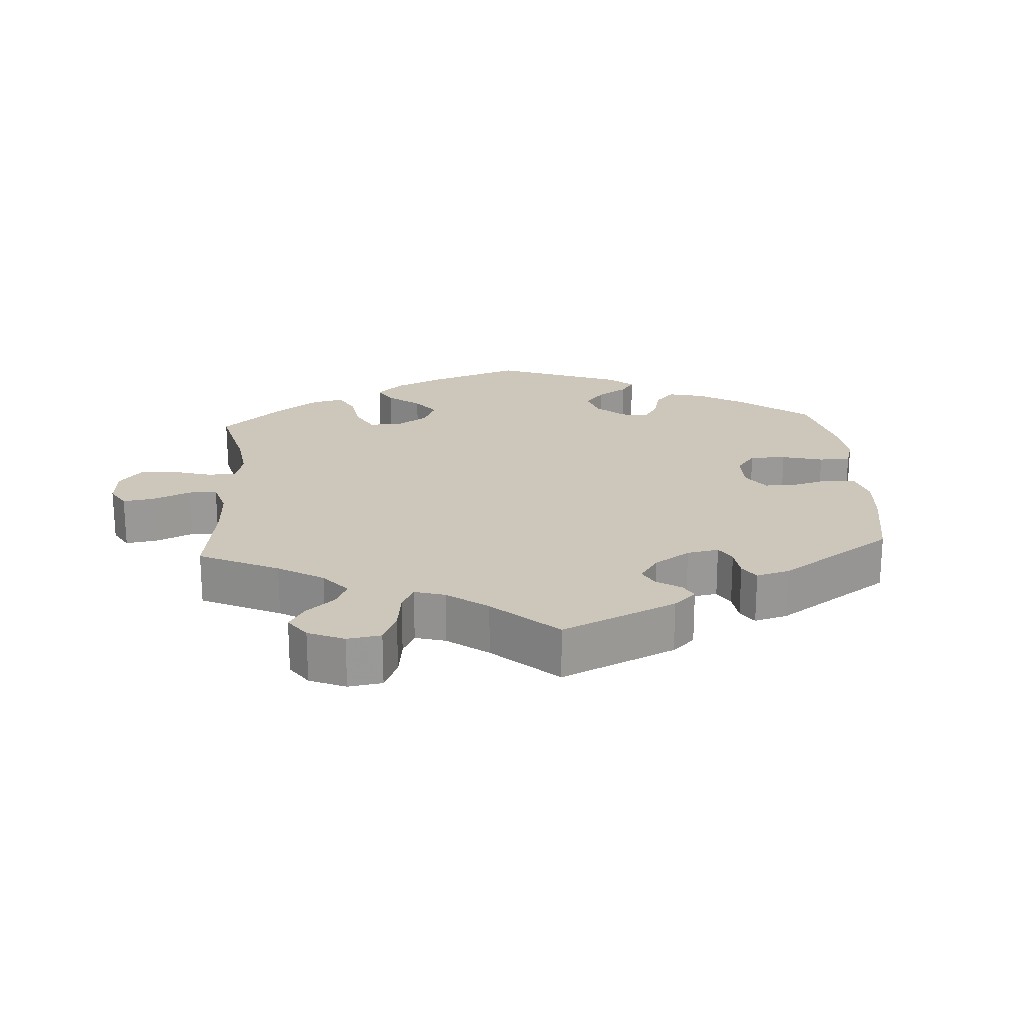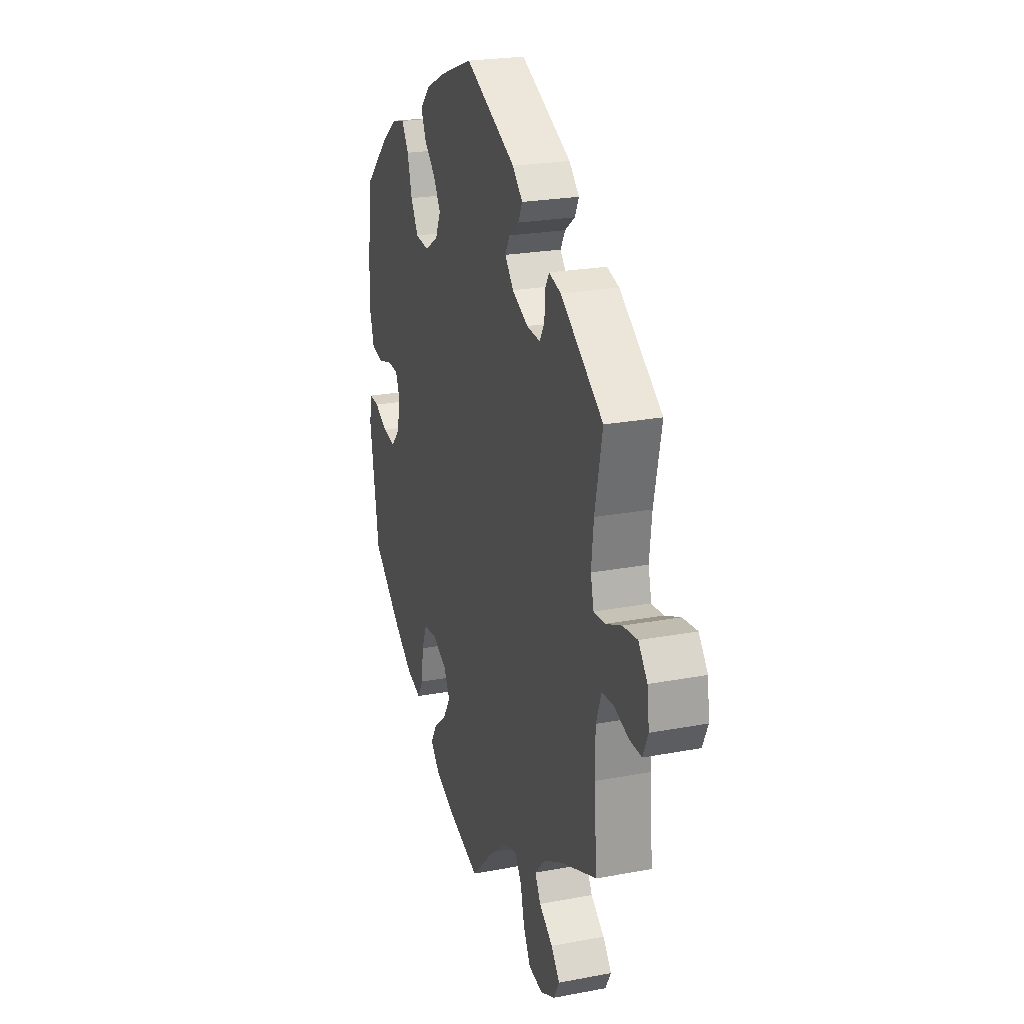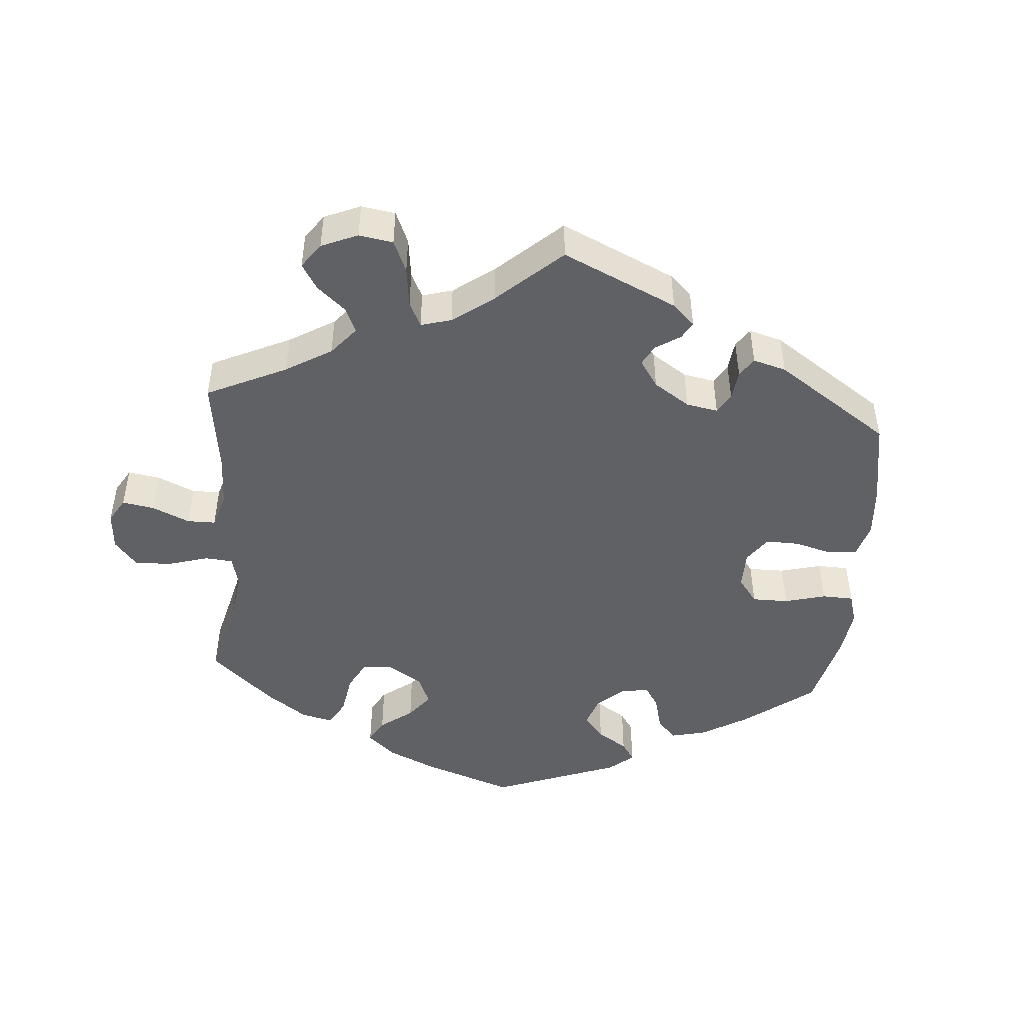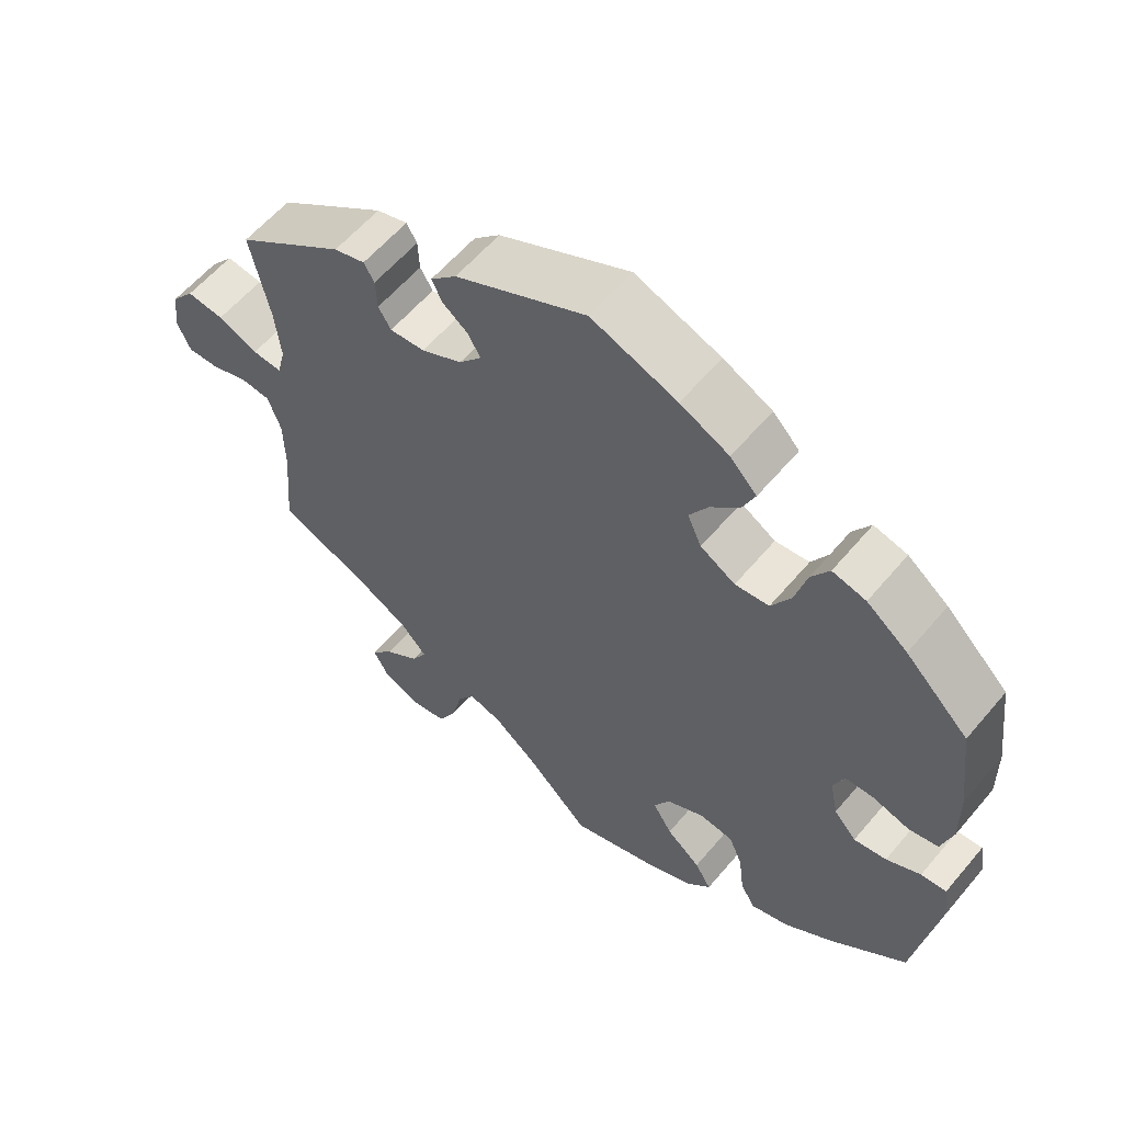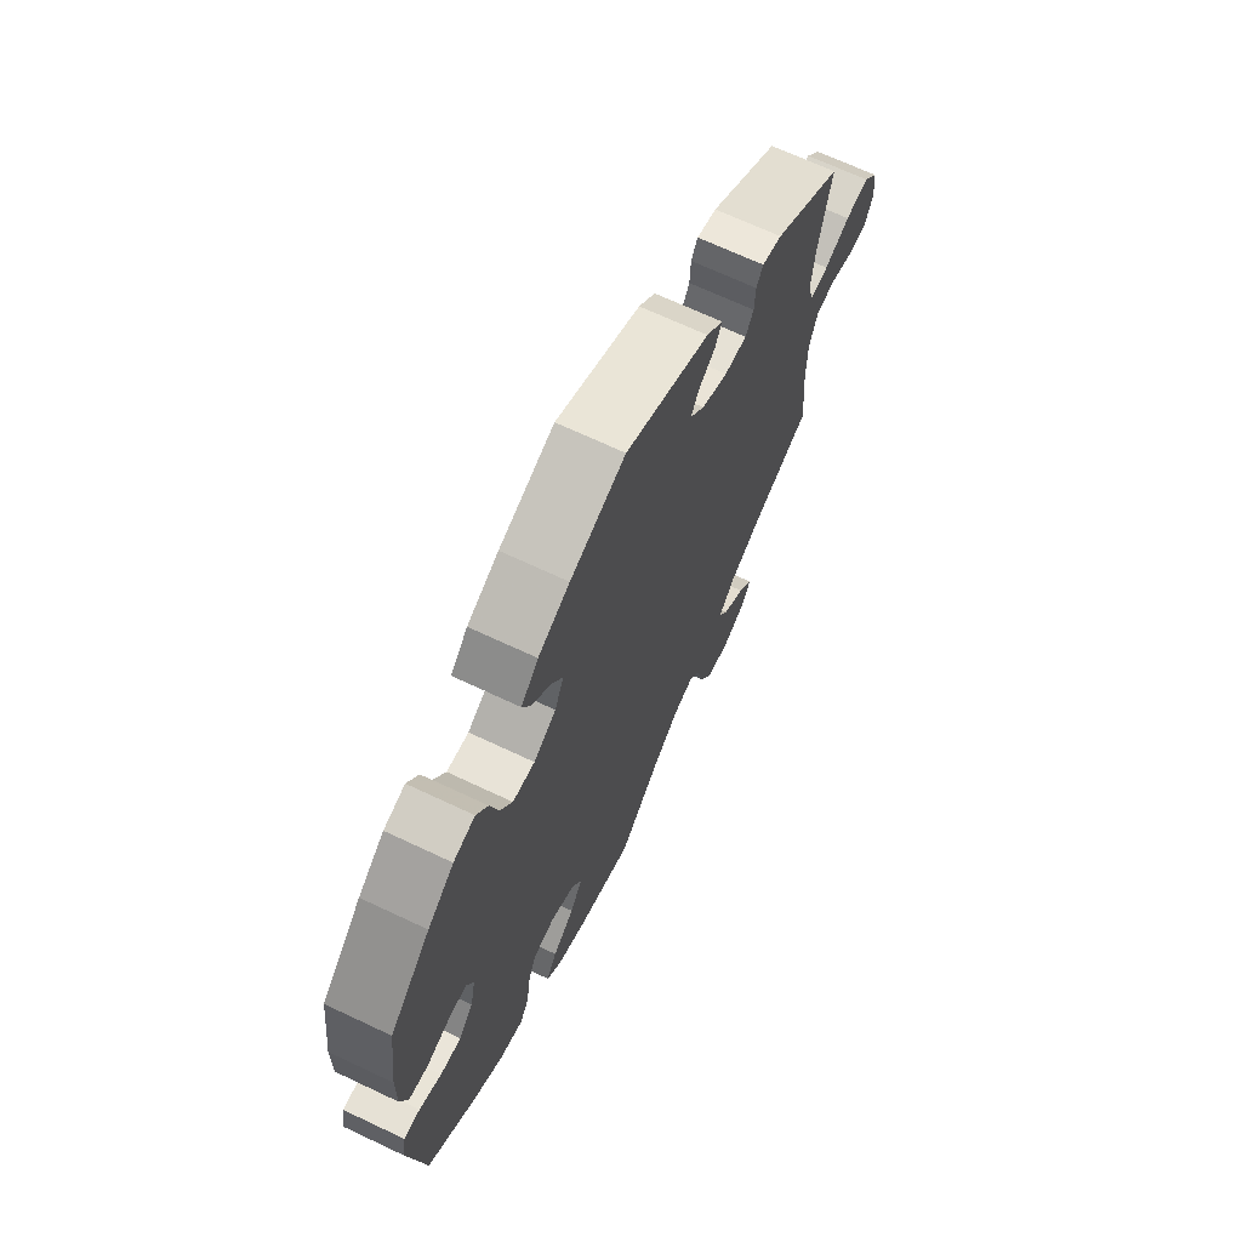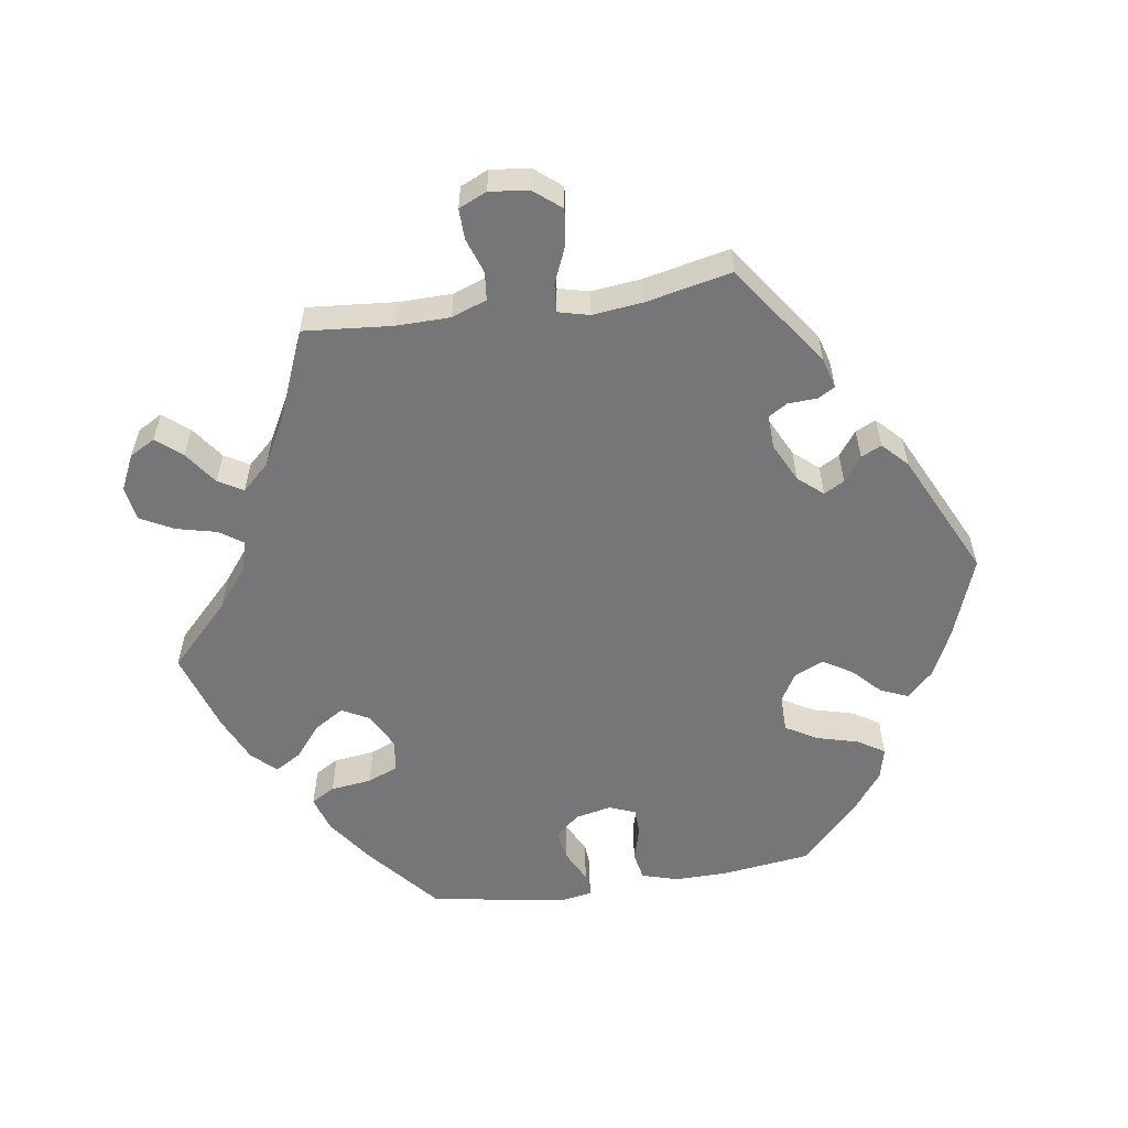
<metadata>
{"format":"obj","ext":"obj","renderer":"f3d","projection":"perspective","resolution":1024,"background":"white","views":[{"elev":21.3,"azim":-63.7,"up":"+Y"},{"elev":23.5,"azim":-107.7,"up":"+Z"},{"elev":-47.1,"azim":-64.5,"up":"+Y"},{"elev":58.8,"azim":39.7,"up":"+Z"},{"elev":68.2,"azim":115.3,"up":"+Z"},{"elev":-56.9,"azim":-81.4,"up":"+Y"}]}
</metadata>
<code>
v -0.49 0.07 -0.163
v -0.491 0.07 -0.087
v -0.509 0.07 -0.037
v -0.549 0.07 -0.033
v -0.599 0.07 -0.05
v -0.642 0.07 -0.051
v -0.66 0.07 -0.011
v -0.653 0.07 0.045
v -0.622 0.07 0.083
v -0.572 0.07 0.077
v -0.518 0.07 0.054
v -0.478 0.07 0.051
v -0.467 0.07 0.095
v -0.475 0.07 0.167
v -0.501 0.07 0.288
v -0.354 0.07 0.391
v -0.312 0.07 0.403
v -0.298 0.07 0.379
v -0.296 0.07 0.337
v -0.279 0.07 0.309
v -0.232 0.07 0.312
v -0.177 0.07 0.339
v -0.147 0.07 0.374
v -0.163 0.07 0.403
v -0.198 0.07 0.429
v -0.212 0.07 0.458
v -0.177 0.07 0.492
v 0 0.07 0.577
v 0.116 0.07 0.534
v 0.182 0.07 0.502
v 0.218 0.07 0.465
v 0.201 0.07 0.426
v 0.162 0.07 0.388
v 0.137 0.07 0.347
v 0.156 0.07 0.305
v 0.203 0.07 0.277
v 0.249 0.07 0.282
v 0.275 0.07 0.327
v 0.291 0.07 0.386
v 0.315 0.07 0.424
v 0.36 0.07 0.413
v 0.415 0.07 0.371
v 0.5 0.07 0.289
v 0.516 0.07 0.164
v 0.517 0.07 0.087
v 0.502 0.07 0.036
v 0.462 0.07 0.028
v 0.413 0.07 0.042
v 0.375 0.07 0.041
v 0.36 0.07 0.004
v 0.371 0.07 -0.048
v 0.401 0.07 -0.082
v 0.445 0.07 -0.075
v 0.491 0.07 -0.052
v 0.525 0.07 -0.05
v 0.533 0.07 -0.096
v 0.501 0.07 -0.289
v 0.397 0.07 -0.377
v 0.333 0.07 -0.422
v 0.282 0.07 -0.438
v 0.262 0.07 -0.404
v 0.255 0.07 -0.346
v 0.237 0.07 -0.302
v 0.191 0.07 -0.296
v 0.14 0.07 -0.322
v 0.119 0.07 -0.361
v 0.145 0.07 -0.403
v 0.191 0.07 -0.441
v 0.213 0.07 -0.478
v 0.181 0.07 -0.512
v 0.116 0.07 -0.541
v 0 0.07 -0.578
v -0.088 0.07 -0.492
v -0.144 0.07 -0.448
v -0.188 0.07 -0.435
v -0.211 0.07 -0.468
v -0.225 0.07 -0.526
v -0.25 0.07 -0.573
v -0.299 0.07 -0.581
v -0.349 0.07 -0.557
v -0.369 0.07 -0.521
v -0.339 0.07 -0.485
v -0.292 0.07 -0.451
v -0.272 0.07 -0.416
v -0.308 0.07 -0.377
v -0.377 0.07 -0.34
v -0.501 0.07 -0.289
v -0.49 0 -0.163
v -0.491 0 -0.087
v -0.509 0 -0.037
v -0.549 0 -0.033
v -0.599 0 -0.05
v -0.642 0 -0.051
v -0.66 0 -0.011
v -0.653 0 0.045
v -0.622 0 0.083
v -0.572 0 0.077
v -0.518 0 0.054
v -0.478 0 0.051
v -0.467 0 0.095
v -0.475 0 0.167
v -0.501 0 0.288
v -0.354 0 0.391
v -0.312 0 0.403
v -0.298 0 0.379
v -0.296 0 0.337
v -0.279 0 0.309
v -0.232 0 0.312
v -0.177 0 0.339
v -0.147 0 0.374
v -0.163 0 0.403
v -0.198 0 0.429
v -0.212 0 0.458
v -0.177 0 0.492
v 0 0 0.577
v 0.116 0 0.534
v 0.182 0 0.502
v 0.218 0 0.465
v 0.201 0 0.426
v 0.162 0 0.388
v 0.137 0 0.347
v 0.156 0 0.305
v 0.203 0 0.277
v 0.249 0 0.282
v 0.275 0 0.327
v 0.291 0 0.386
v 0.315 0 0.424
v 0.36 0 0.413
v 0.415 0 0.371
v 0.5 0 0.289
v 0.516 0 0.164
v 0.517 0 0.087
v 0.502 0 0.036
v 0.462 0 0.028
v 0.413 0 0.042
v 0.375 0 0.041
v 0.36 0 0.004
v 0.371 0 -0.048
v 0.401 0 -0.082
v 0.445 0 -0.075
v 0.491 0 -0.052
v 0.525 0 -0.05
v 0.533 0 -0.096
v 0.501 0 -0.289
v 0.397 0 -0.377
v 0.333 0 -0.422
v 0.282 0 -0.438
v 0.262 0 -0.404
v 0.255 0 -0.346
v 0.237 0 -0.302
v 0.191 0 -0.296
v 0.14 0 -0.322
v 0.119 0 -0.361
v 0.145 0 -0.403
v 0.191 0 -0.441
v 0.213 0 -0.478
v 0.181 0 -0.512
v 0.116 0 -0.541
v 0 0 -0.578
v -0.088 0 -0.492
v -0.144 0 -0.448
v -0.188 0 -0.435
v -0.211 0 -0.468
v -0.225 0 -0.526
v -0.25 0 -0.573
v -0.299 0 -0.581
v -0.349 0 -0.557
v -0.369 0 -0.521
v -0.339 0 -0.485
v -0.292 0 -0.451
v -0.272 0 -0.416
v -0.308 0 -0.377
v -0.377 0 -0.34
v -0.501 0 -0.289
f 86 87 1
f 85 86 1 2
f 84 85 2 3
f 80 81 82 83
f 80 83 84
f 79 80 84
f 76 77 78 79
f 75 76 79 84
f 70 71 72 73
f 70 73 74
f 67 68 69 70
f 66 67 70 74
f 65 66 74 75
f 59 60 61 62
f 59 62 63
f 58 59 63
f 57 58 63
f 56 57 63 64
f 53 54 55 56
f 52 53 56 64
f 45 46 47 48
f 45 48 49
f 44 45 49
f 43 44 49
f 42 43 49
f 41 42 49 50
f 38 39 40 41
f 37 38 41 50
f 30 31 32 33
f 30 33 34
f 29 30 34
f 28 29 34
f 27 28 34 35
f 24 25 26 27
f 23 24 27 35
f 16 17 18 19
f 14 15 16 19
f 13 14 19 20
f 12 13 20 21
f 8 9 10 11
f 8 11 12
f 7 8 12
f 4 5 6 7
f 3 4 7 12
f 51 52 64 65
f 36 37 50 51
f 22 23 35 36
f 51 65 75 84
f 22 36 51 84
f 21 22 84
f 3 12 21 84
f 88 174 173
f 89 88 173 172
f 90 89 172 171
f 170 169 168 167
f 171 170 167
f 171 167 166
f 166 165 164 163
f 171 166 163 162
f 160 159 158 157
f 161 160 157
f 157 156 155 154
f 161 157 154 153
f 162 161 153 152
f 149 148 147 146
f 150 149 146
f 150 146 145
f 150 145 144
f 151 150 144 143
f 143 142 141 140
f 151 143 140 139
f 135 134 133 132
f 136 135 132
f 136 132 131
f 136 131 130
f 136 130 129
f 137 136 129 128
f 128 127 126 125
f 137 128 125 124
f 120 119 118 117
f 121 120 117
f 121 117 116
f 121 116 115
f 122 121 115 114
f 114 113 112 111
f 122 114 111 110
f 106 105 104 103
f 106 103 102 101
f 107 106 101 100
f 108 107 100 99
f 98 97 96 95
f 99 98 95
f 99 95 94
f 94 93 92 91
f 99 94 91 90
f 152 151 139 138
f 138 137 124 123
f 123 122 110 109
f 171 162 152 138
f 171 138 123 109
f 171 109 108
f 171 108 99 90
f 1 88 89 2
f 2 89 90 3
f 3 90 91 4
f 4 91 92 5
f 5 92 93 6
f 6 93 94 7
f 7 94 95 8
f 8 95 96 9
f 9 96 97 10
f 10 97 98 11
f 11 98 99 12
f 12 99 100 13
f 13 100 101 14
f 14 101 102 15
f 15 102 103 16
f 16 103 104 17
f 17 104 105 18
f 18 105 106 19
f 19 106 107 20
f 20 107 108 21
f 21 108 109 22
f 22 109 110 23
f 23 110 111 24
f 24 111 112 25
f 25 112 113 26
f 26 113 114 27
f 27 114 115 28
f 28 115 116 29
f 29 116 117 30
f 30 117 118 31
f 31 118 119 32
f 32 119 120 33
f 33 120 121 34
f 34 121 122 35
f 35 122 123 36
f 36 123 124 37
f 37 124 125 38
f 38 125 126 39
f 39 126 127 40
f 40 127 128 41
f 41 128 129 42
f 42 129 130 43
f 43 130 131 44
f 44 131 132 45
f 45 132 133 46
f 46 133 134 47
f 47 134 135 48
f 48 135 136 49
f 49 136 137 50
f 50 137 138 51
f 51 138 139 52
f 52 139 140 53
f 53 140 141 54
f 54 141 142 55
f 55 142 143 56
f 56 143 144 57
f 57 144 145 58
f 58 145 146 59
f 59 146 147 60
f 60 147 148 61
f 61 148 149 62
f 62 149 150 63
f 63 150 151 64
f 64 151 152 65
f 65 152 153 66
f 66 153 154 67
f 67 154 155 68
f 68 155 156 69
f 69 156 157 70
f 70 157 158 71
f 71 158 159 72
f 72 159 160 73
f 73 160 161 74
f 74 161 162 75
f 75 162 163 76
f 76 163 164 77
f 77 164 165 78
f 78 165 166 79
f 79 166 167 80
f 80 167 168 81
f 81 168 169 82
f 82 169 170 83
f 83 170 171 84
f 84 171 172 85
f 85 172 173 86
f 86 173 174 87
f 87 174 88 1

</code>
